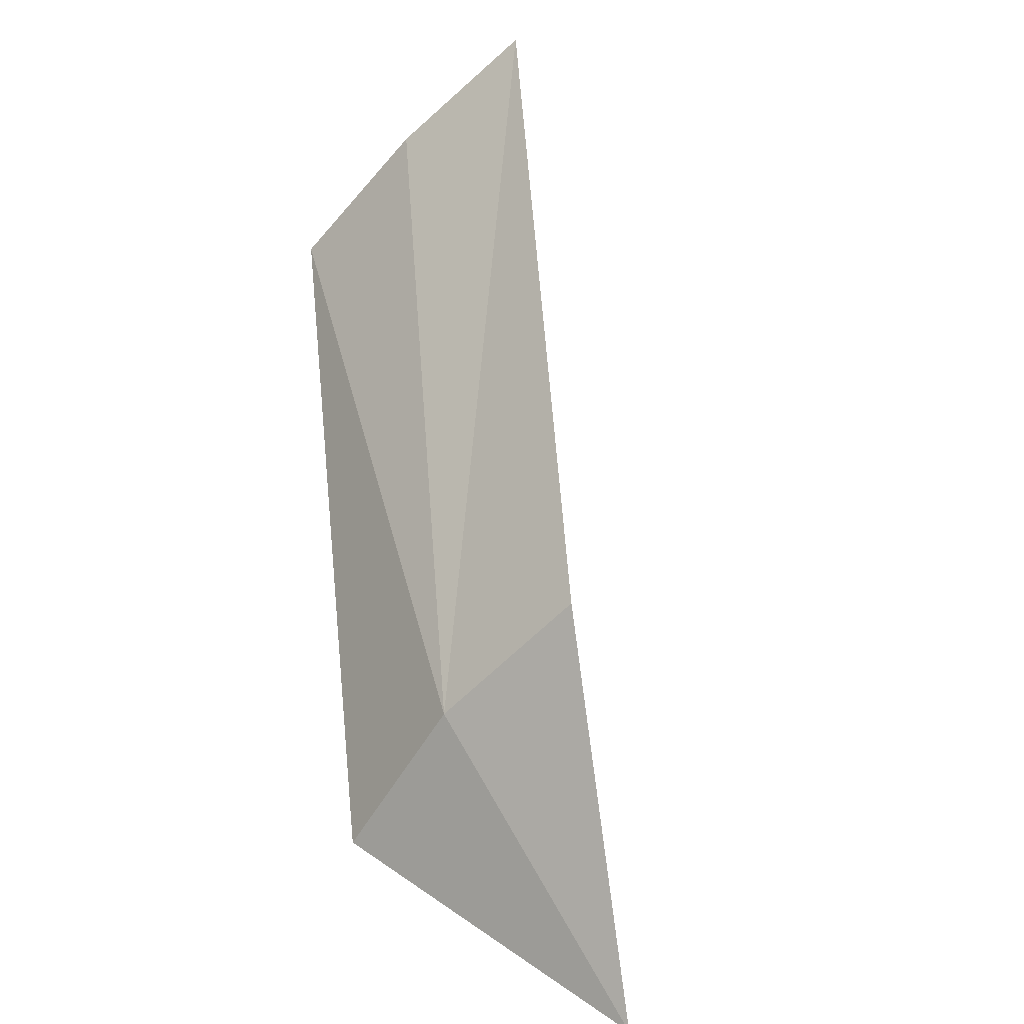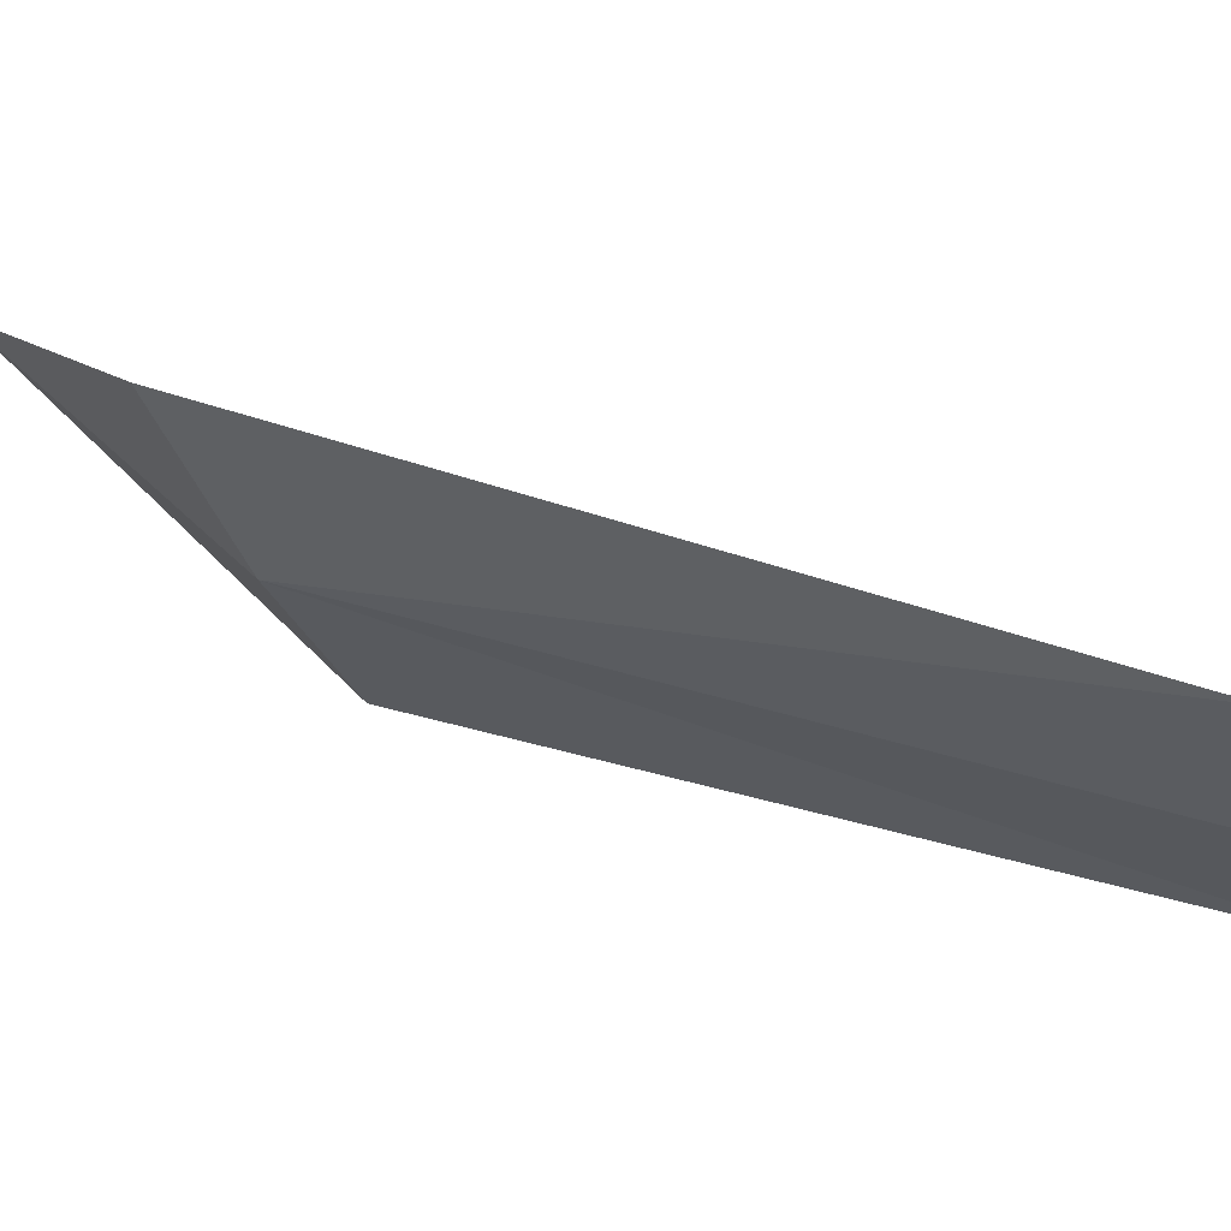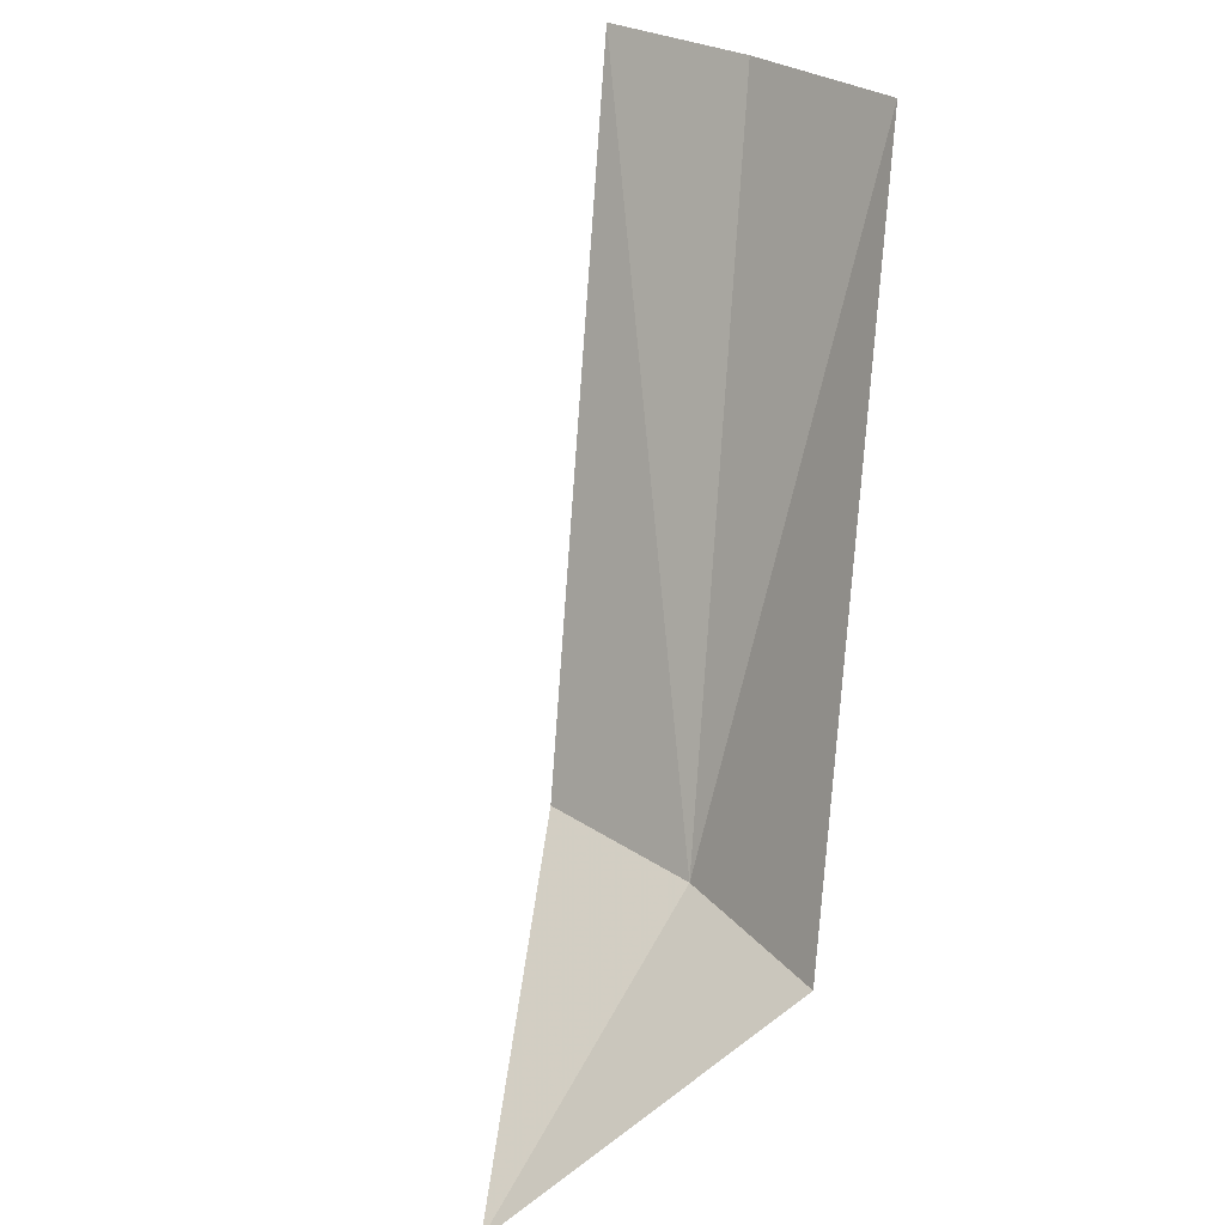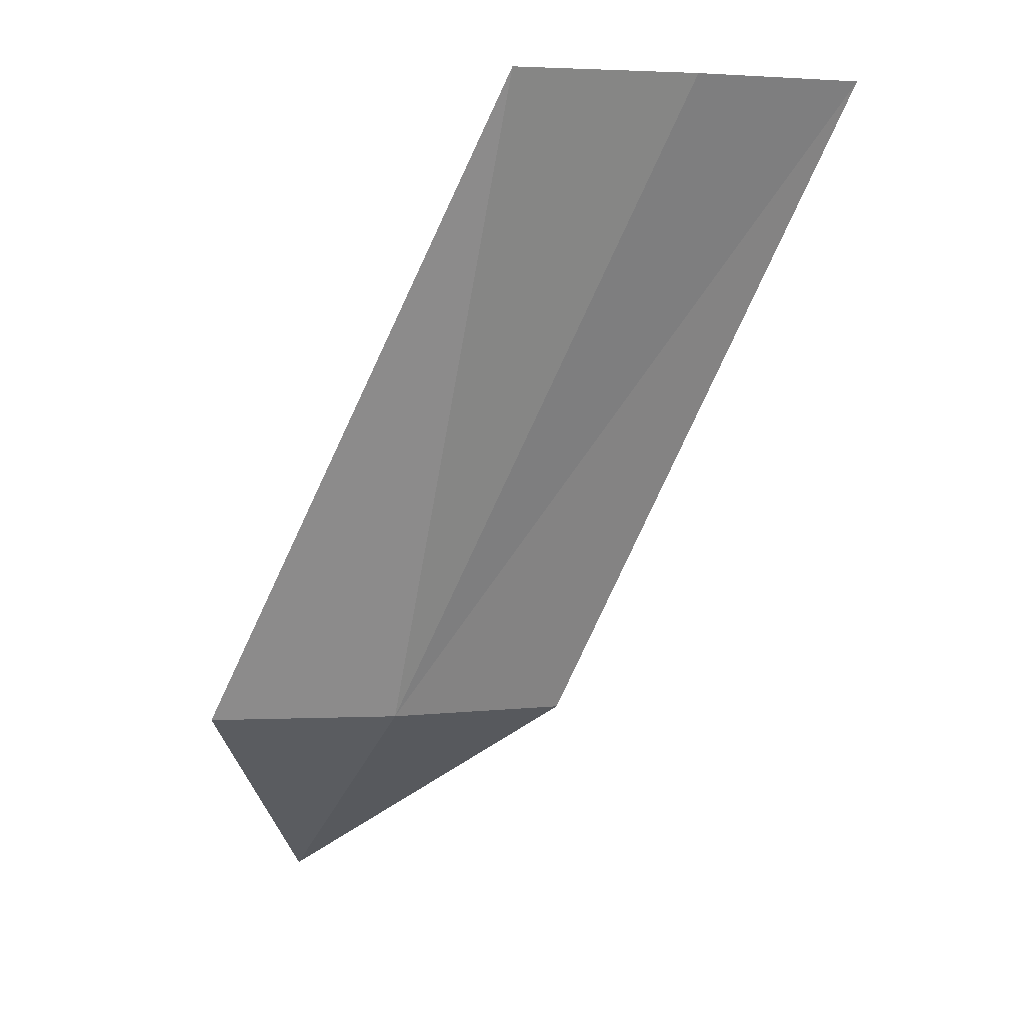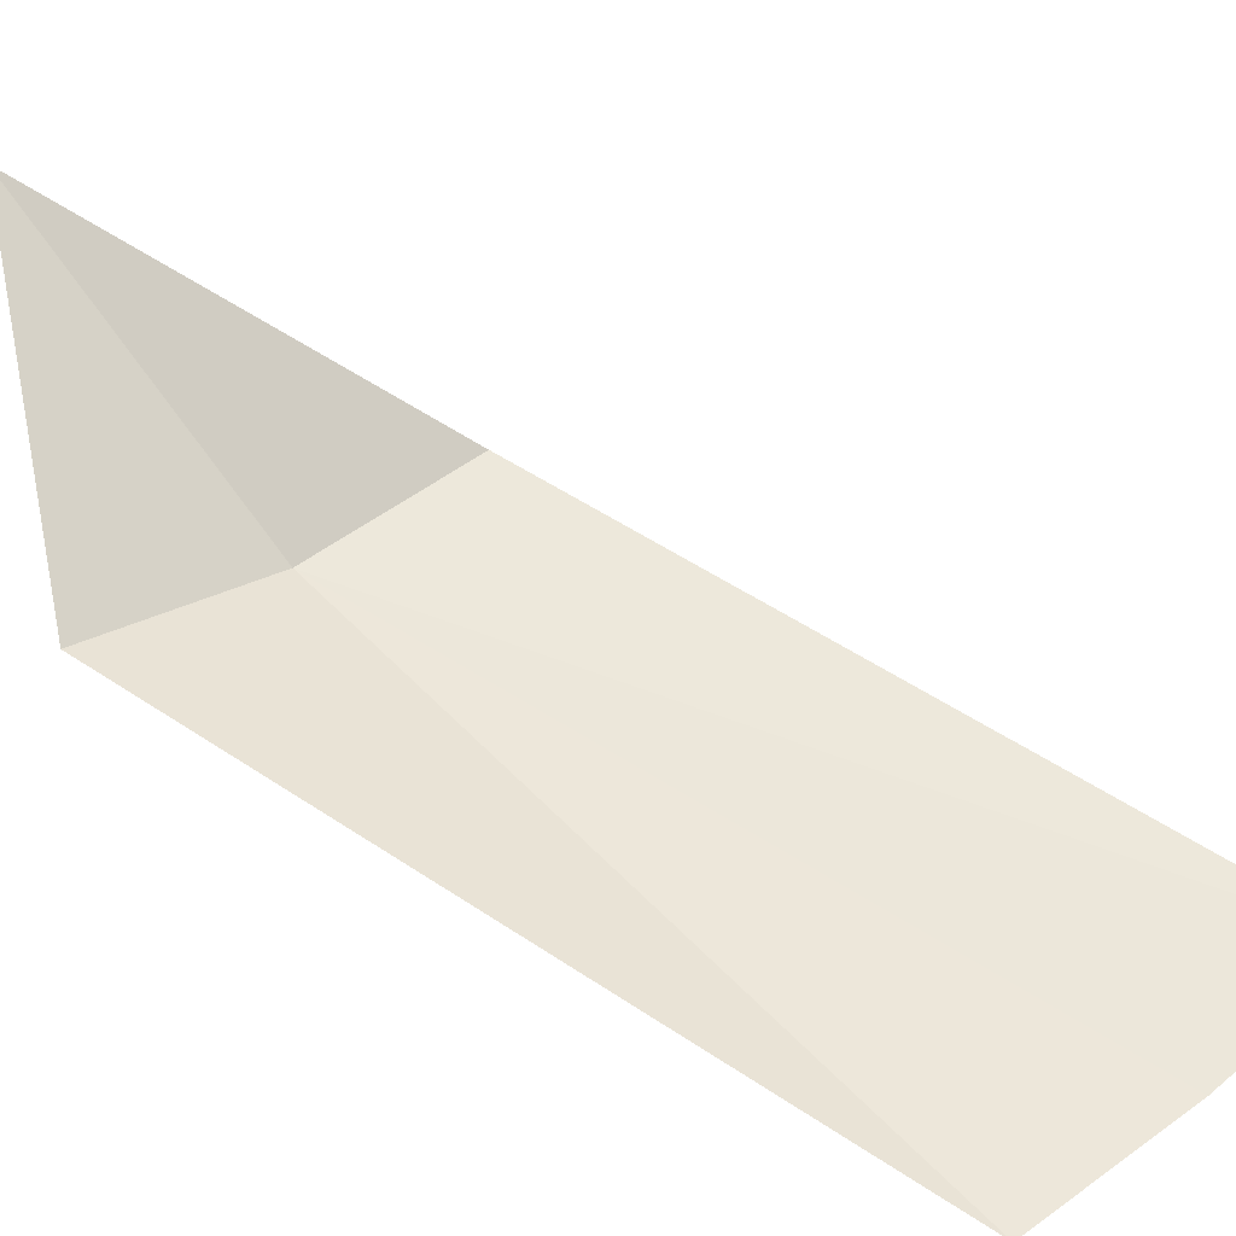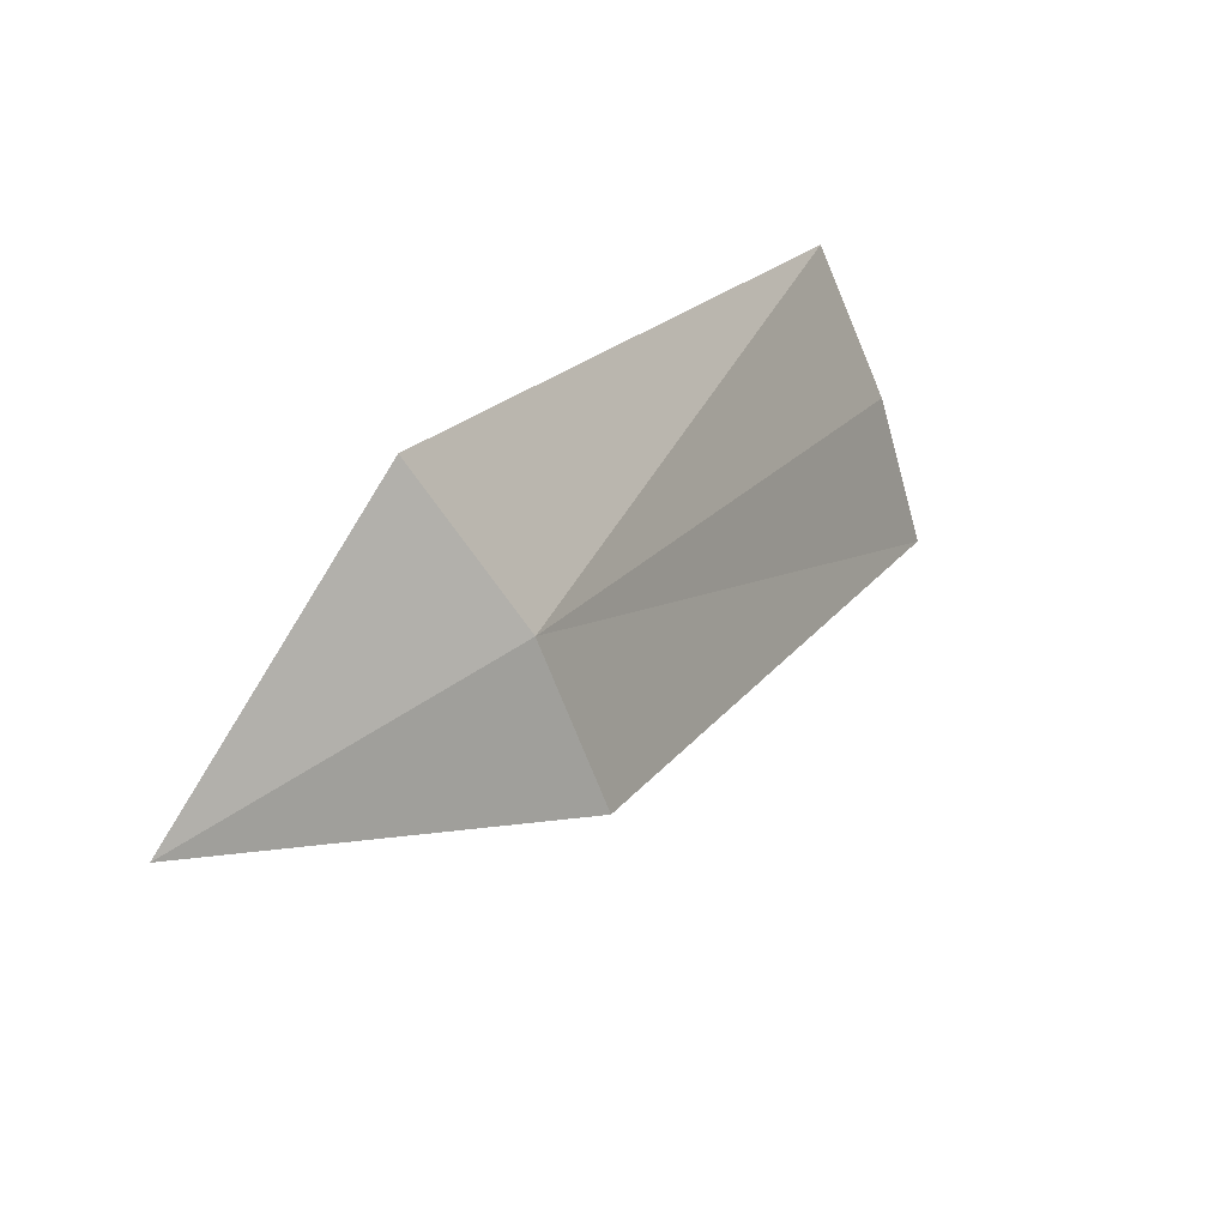
<metadata>
{"format":"obj","ext":"obj","renderer":"f3d","projection":"perspective","resolution":1024,"background":"white","views":[{"elev":-58.6,"azim":-120.5,"up":"+Y"},{"elev":-44.9,"azim":111.0,"up":"+Z"},{"elev":26.7,"azim":59.3,"up":"+Y"},{"elev":4.7,"azim":173.0,"up":"+Y"},{"elev":27.9,"azim":140.5,"up":"+Z"},{"elev":-58.8,"azim":121.9,"up":"+Y"}]}
</metadata>
<code>
v 2.924 7.17 3.187
v 2.574 7.683 3.047
v 2.783 7.17 3.219
v 2.707 7.683 3.008
v 2.85 7.683 2.984
v 3 6.997 3.398
v 3.076 7.17 3.187
f 1 2 3
f 1 4 2
f 1 5 4
f 1 3 6
f 1 7 5
f 1 6 7

</code>
